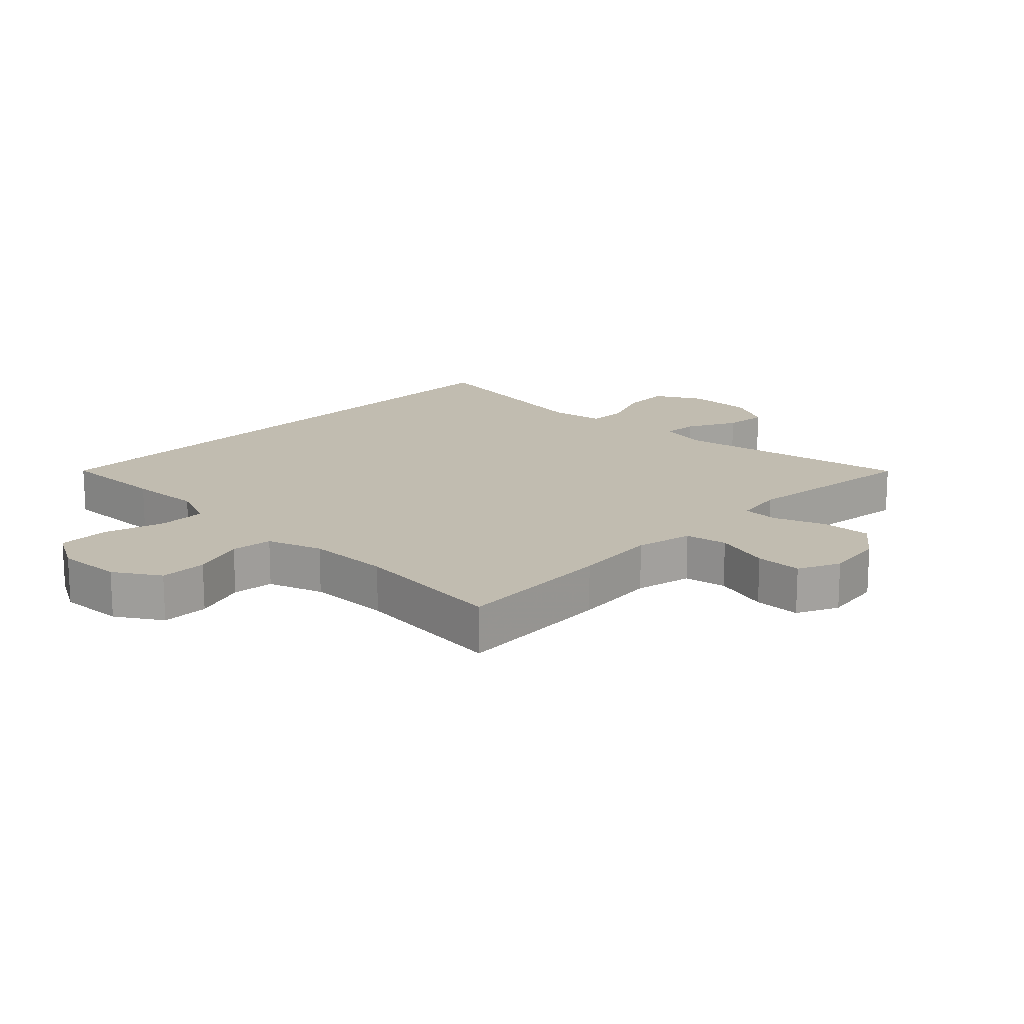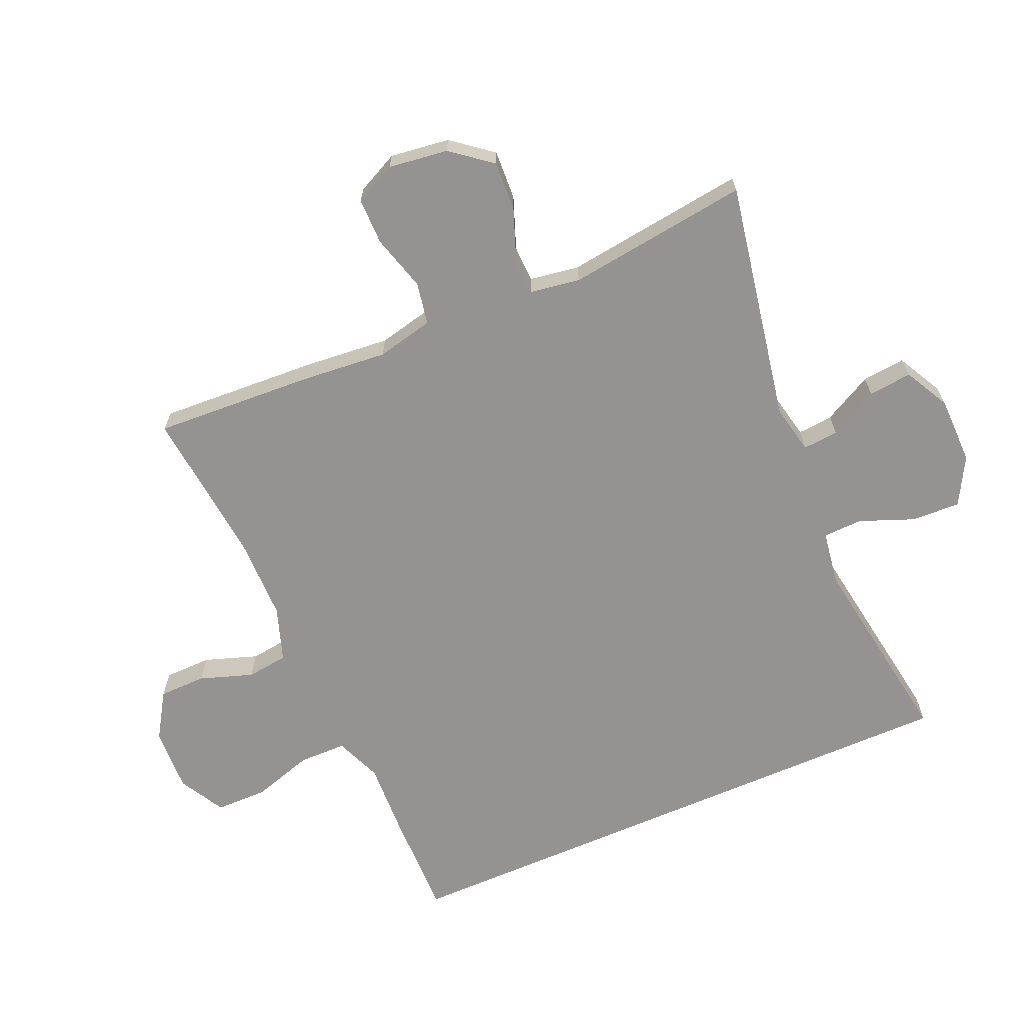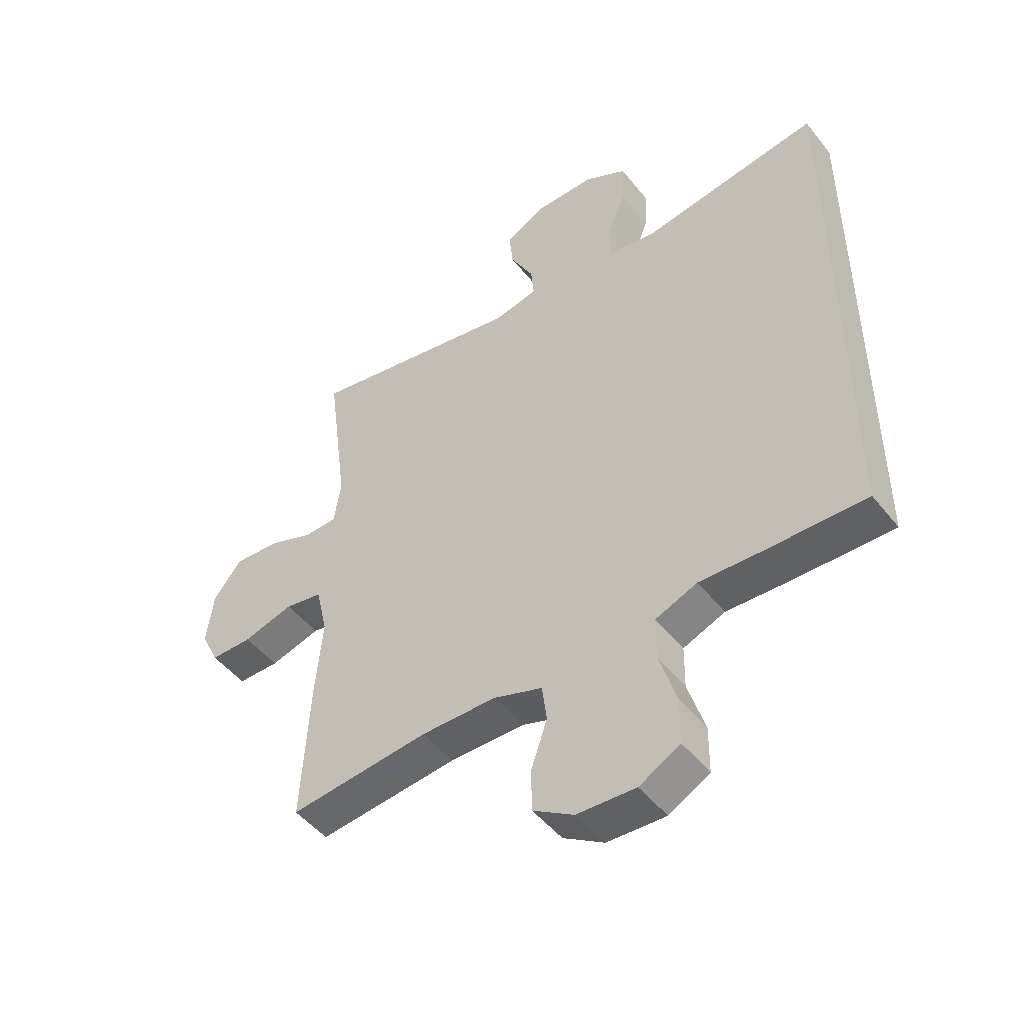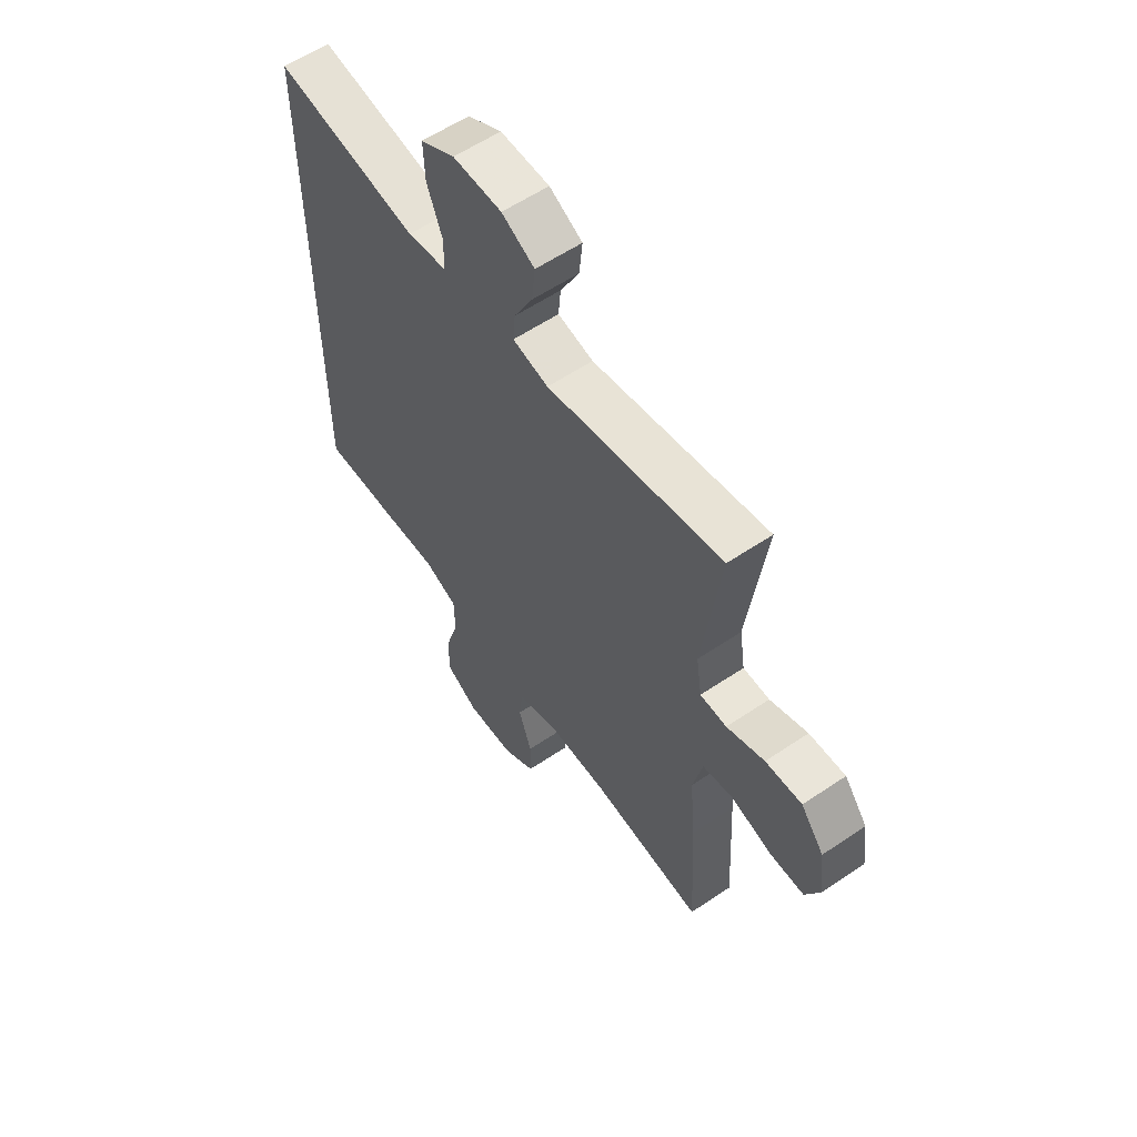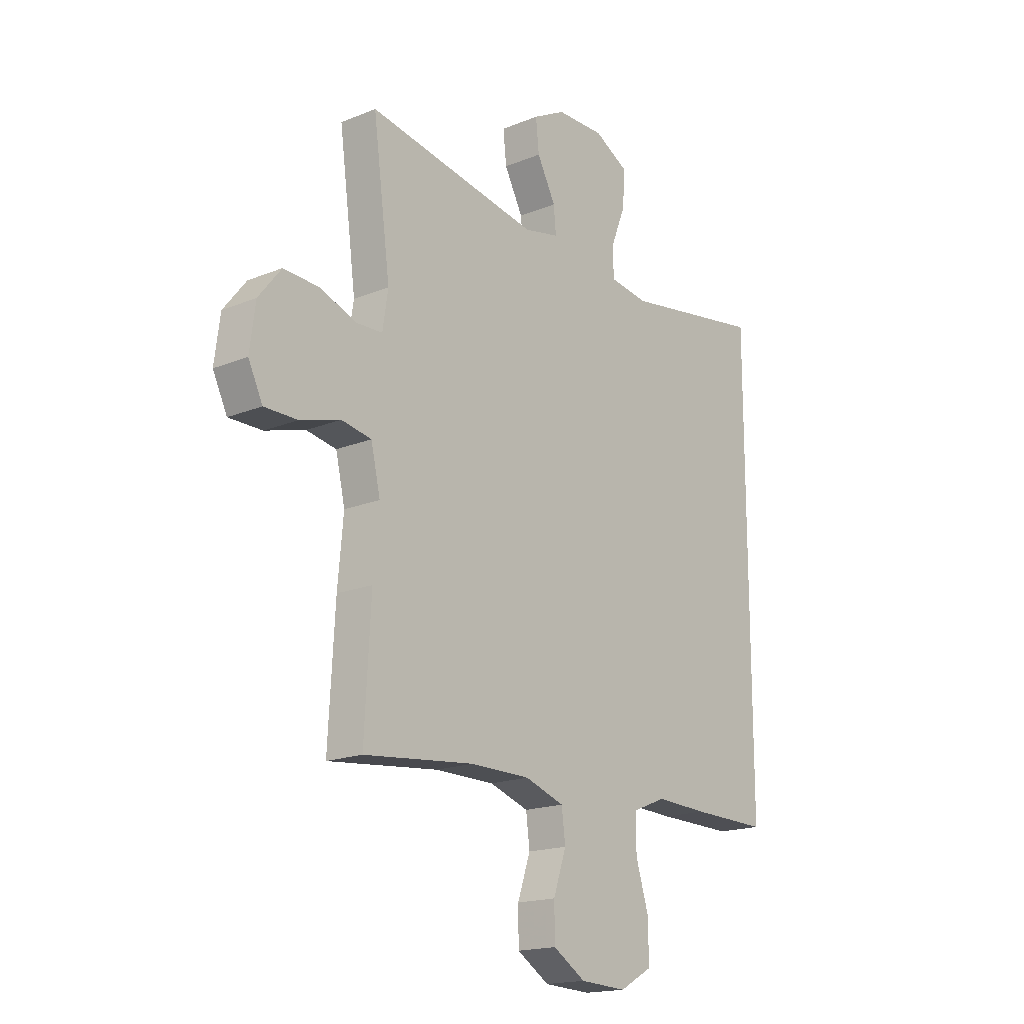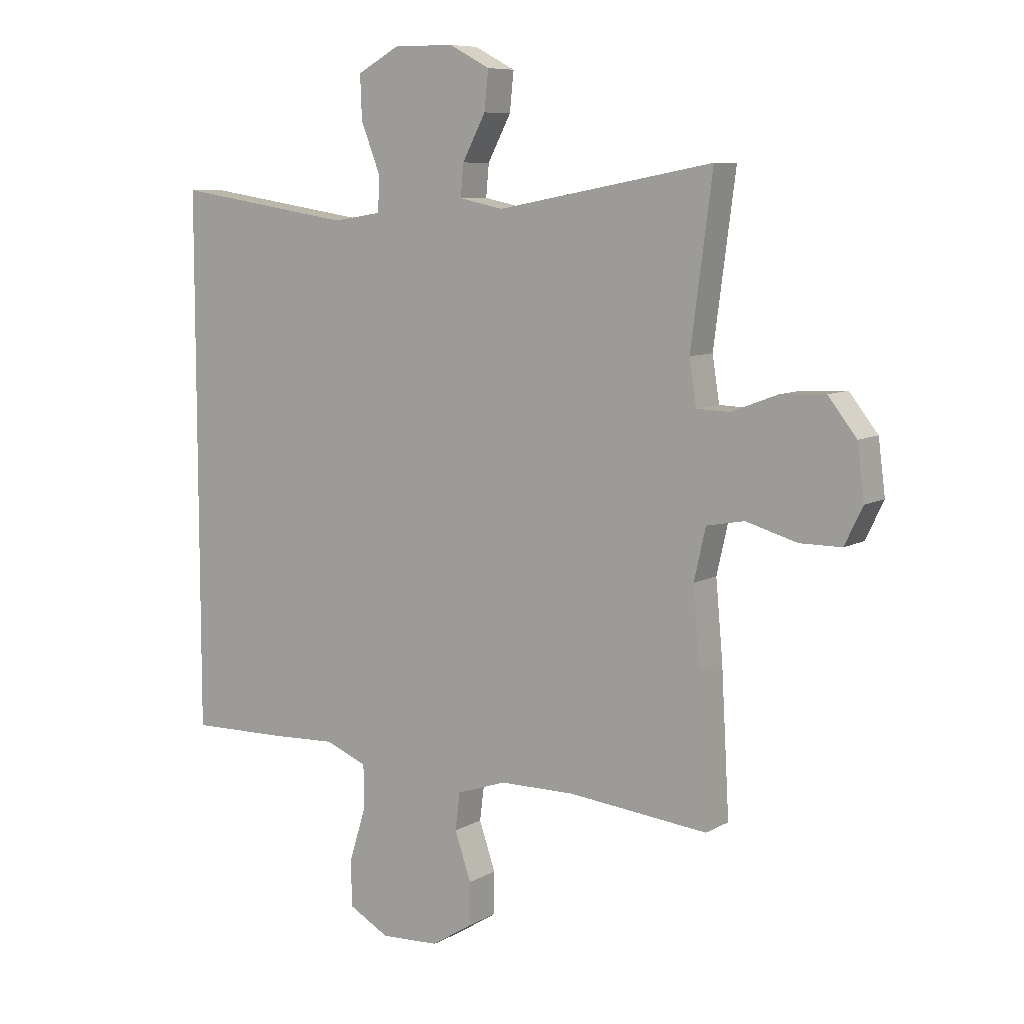
<metadata>
{"format":"obj","ext":"obj","renderer":"f3d","projection":"perspective","resolution":1024,"background":"white","views":[{"elev":16.6,"azim":-135.9,"up":"+Y"},{"elev":-66.8,"azim":-66.5,"up":"+Y"},{"elev":-48.5,"azim":36.6,"up":"+Z"},{"elev":58.4,"azim":-124.9,"up":"+Z"},{"elev":-17.6,"azim":-51.1,"up":"+Z"},{"elev":8.1,"azim":-146.2,"up":"+Z"}]}
</metadata>
<code>
v -0.5 0.07 0.5
v -0.128 0.07 0.431
v -0.052 0.07 0.447
v -0.057 0.07 0.502
v -0.097 0.07 0.578
v -0.104 0.07 0.645
v -0.034 0.07 0.682
v 0.07 0.07 0.683
v 0.143 0.07 0.643
v 0.14 0.07 0.568
v 0.107 0.07 0.484
v 0.109 0.07 0.423
v 0.193 0.07 0.41
v 0.5 0.07 0.458
v 0.5 0.07 -0.465
v 0.334 0.07 -0.462
v 0.221 0.07 -0.457
v 0.149 0.07 -0.486
v 0.148 0.07 -0.56
v 0.177 0.07 -0.654
v 0.176 0.07 -0.734
v 0.106 0.07 -0.773
v 0.005 0.07 -0.768
v -0.065 0.07 -0.724
v -0.066 0.07 -0.651
v -0.038 0.07 -0.569
v -0.046 0.07 -0.505
v -0.131 0.07 -0.476
v -0.26 0.07 -0.475
v -0.5 0.07 -0.5
v -0.486 0.07 -0.251
v -0.474 0.07 -0.12
v -0.494 0.07 -0.032
v -0.559 0.07 -0.02
v -0.646 0.07 -0.045
v -0.718 0.07 -0.045
v -0.749 0.07 0.019
v -0.737 0.07 0.111
v -0.688 0.07 0.173
v -0.611 0.07 0.169
v -0.531 0.07 0.139
v -0.475 0.07 0.141
v -0.463 0.07 0.218
v -0.5 0 0.5
v -0.128 0 0.431
v -0.052 0 0.447
v -0.057 0 0.502
v -0.097 0 0.578
v -0.104 0 0.645
v -0.034 0 0.682
v 0.07 0 0.683
v 0.143 0 0.643
v 0.14 0 0.568
v 0.107 0 0.484
v 0.109 0 0.423
v 0.193 0 0.41
v 0.5 0 0.458
v 0.5 0 -0.465
v 0.334 0 -0.462
v 0.221 0 -0.457
v 0.149 0 -0.486
v 0.148 0 -0.56
v 0.177 0 -0.654
v 0.176 0 -0.734
v 0.106 0 -0.773
v 0.005 0 -0.768
v -0.065 0 -0.724
v -0.066 0 -0.651
v -0.038 0 -0.569
v -0.046 0 -0.505
v -0.131 0 -0.476
v -0.26 0 -0.475
v -0.5 0 -0.5
v -0.486 0 -0.251
v -0.474 0 -0.12
v -0.494 0 -0.032
v -0.559 0 -0.02
v -0.646 0 -0.045
v -0.718 0 -0.045
v -0.749 0 0.019
v -0.737 0 0.111
v -0.688 0 0.173
v -0.611 0 0.169
v -0.531 0 0.139
v -0.475 0 0.141
v -0.463 0 0.218
f 39 40 41
f 38 39 41
f 37 38 41
f 36 37 41
f 35 36 41
f 34 35 41
f 33 34 41 42
f 32 33 42 43
f 29 30 31 32
f 28 29 32 43
f 24 25 26
f 23 24 26
f 22 23 26
f 21 22 26
f 20 21 26
f 19 20 26
f 18 19 26 27
f 43 1 2
f 28 43 2
f 27 28 2
f 18 27 2
f 17 18 2
f 15 16 17
f 14 15 17
f 13 14 17
f 9 10 11
f 8 9 11
f 7 8 11
f 6 7 11
f 5 6 11
f 4 5 11
f 3 4 11 12
f 12 13 17
f 3 12 17
f 2 3 17
f 84 83 82
f 84 82 81
f 84 81 80
f 84 80 79
f 84 79 78
f 84 78 77
f 85 84 77 76
f 86 85 76 75
f 75 74 73 72
f 86 75 72 71
f 69 68 67
f 69 67 66
f 69 66 65
f 69 65 64
f 69 64 63
f 69 63 62
f 70 69 62 61
f 45 44 86
f 45 86 71
f 45 71 70
f 45 70 61
f 45 61 60
f 60 59 58
f 60 58 57
f 60 57 56
f 54 53 52
f 54 52 51
f 54 51 50
f 54 50 49
f 54 49 48
f 54 48 47
f 55 54 47 46
f 60 56 55
f 60 55 46
f 60 46 45
f 1 44 45 2
f 2 45 46 3
f 3 46 47 4
f 4 47 48 5
f 5 48 49 6
f 6 49 50 7
f 7 50 51 8
f 8 51 52 9
f 9 52 53 10
f 10 53 54 11
f 11 54 55 12
f 12 55 56 13
f 13 56 57 14
f 14 57 58 15
f 15 58 59 16
f 16 59 60 17
f 17 60 61 18
f 18 61 62 19
f 19 62 63 20
f 20 63 64 21
f 21 64 65 22
f 22 65 66 23
f 23 66 67 24
f 24 67 68 25
f 25 68 69 26
f 26 69 70 27
f 27 70 71 28
f 28 71 72 29
f 29 72 73 30
f 30 73 74 31
f 31 74 75 32
f 32 75 76 33
f 33 76 77 34
f 34 77 78 35
f 35 78 79 36
f 36 79 80 37
f 37 80 81 38
f 38 81 82 39
f 39 82 83 40
f 40 83 84 41
f 41 84 85 42
f 42 85 86 43
f 43 86 44 1

</code>
